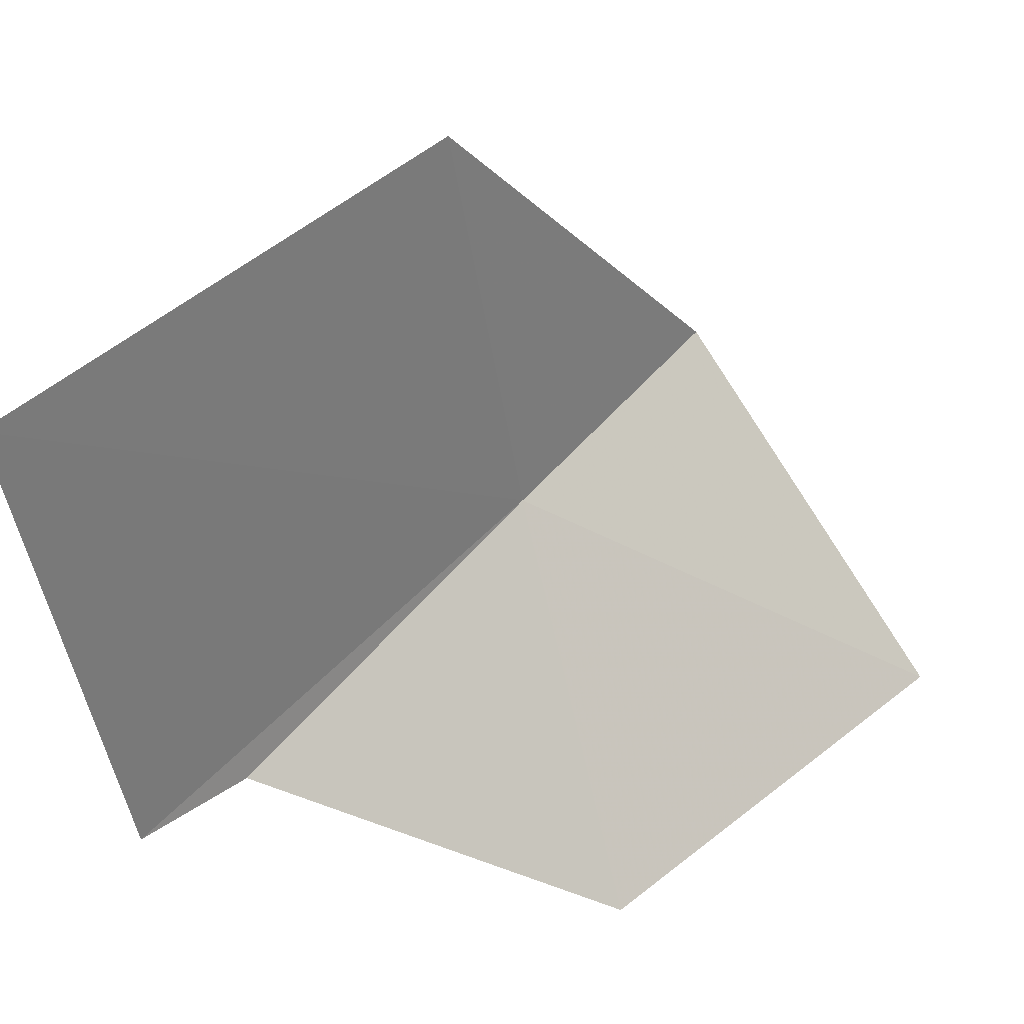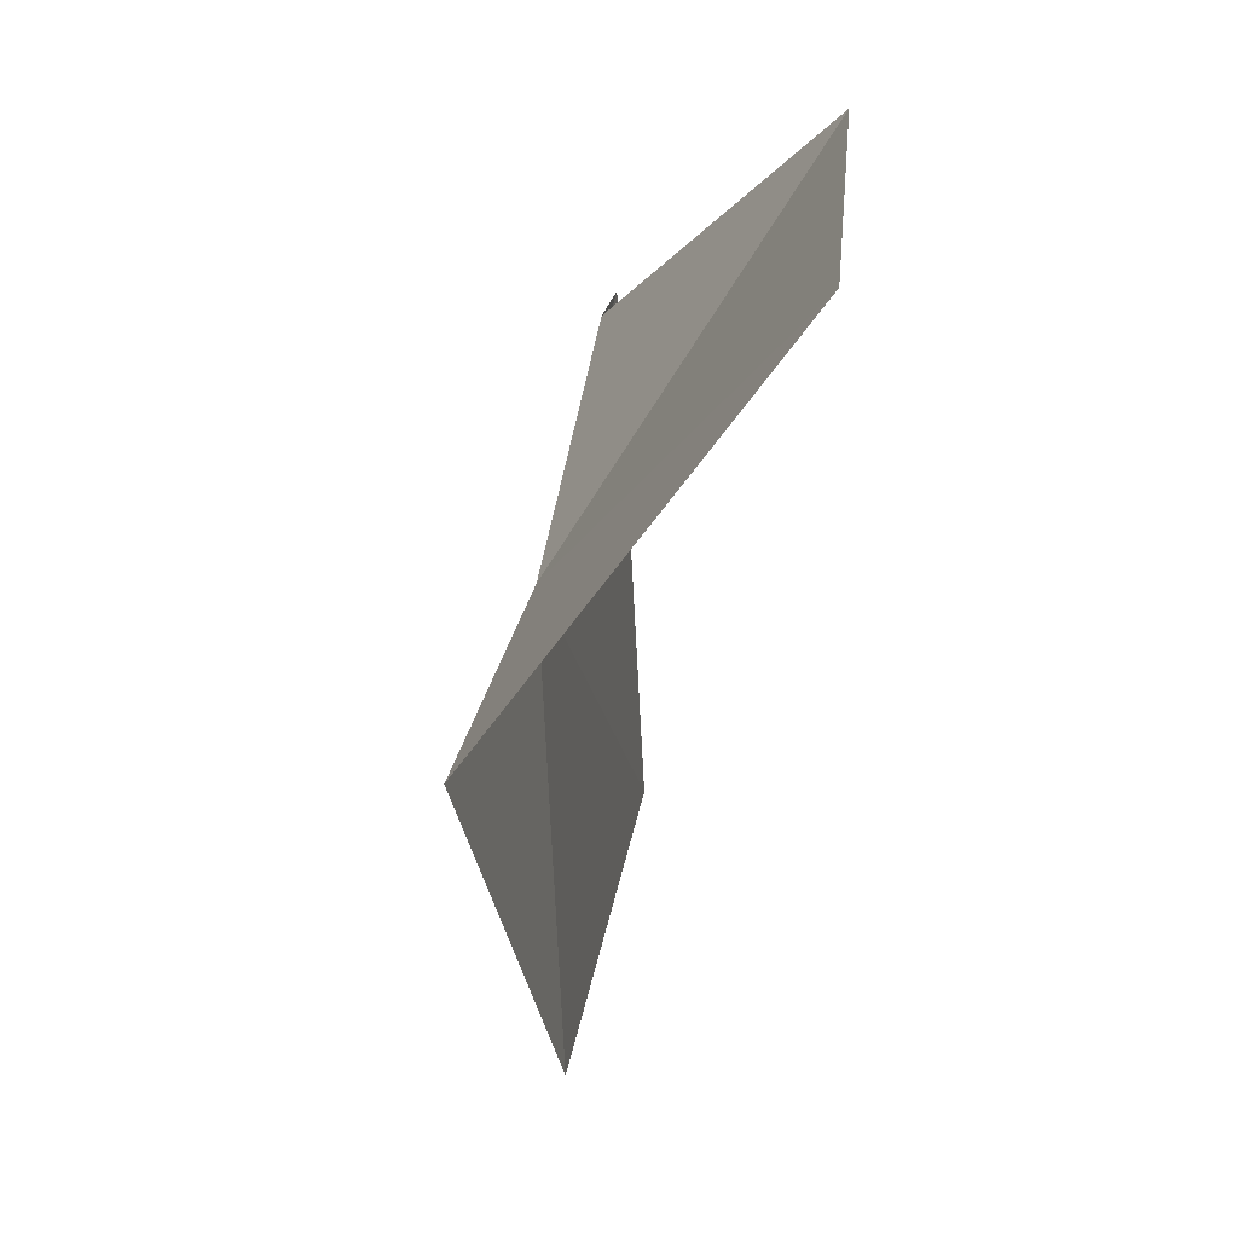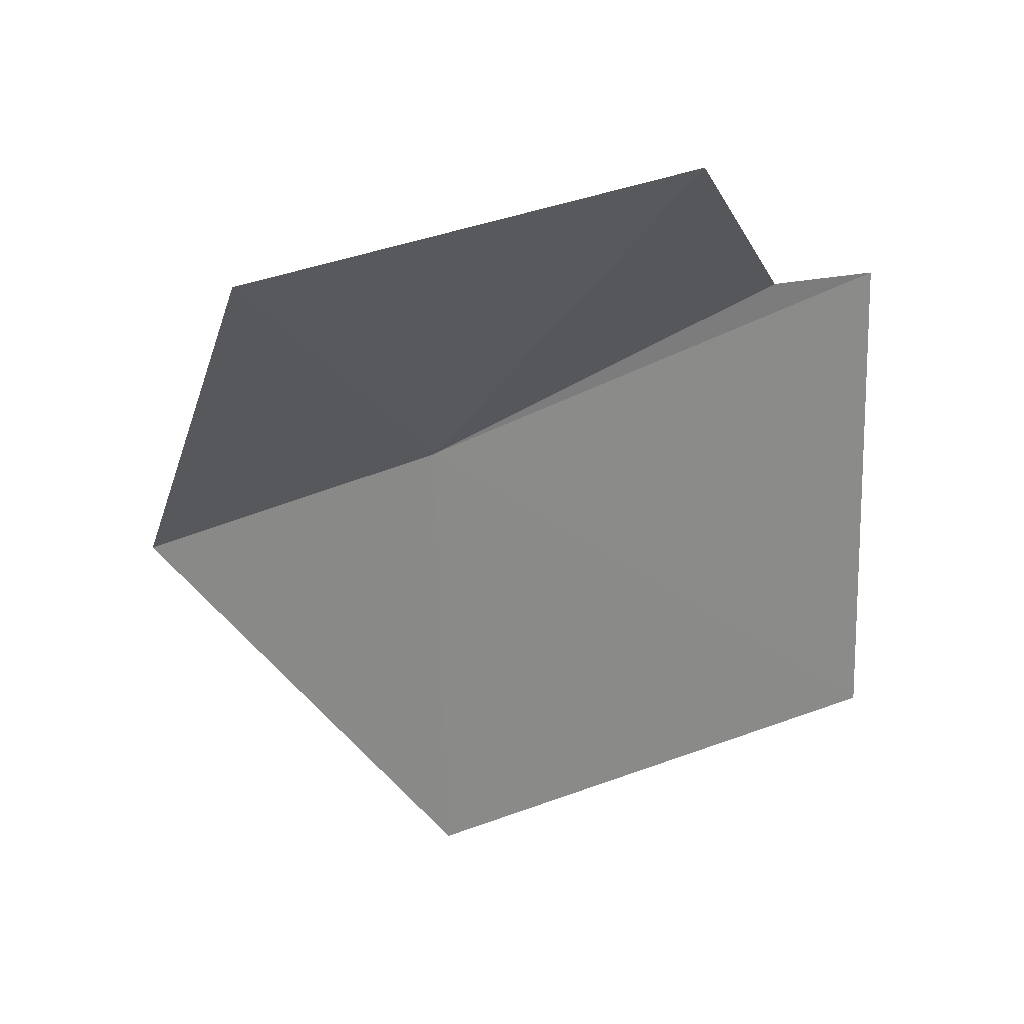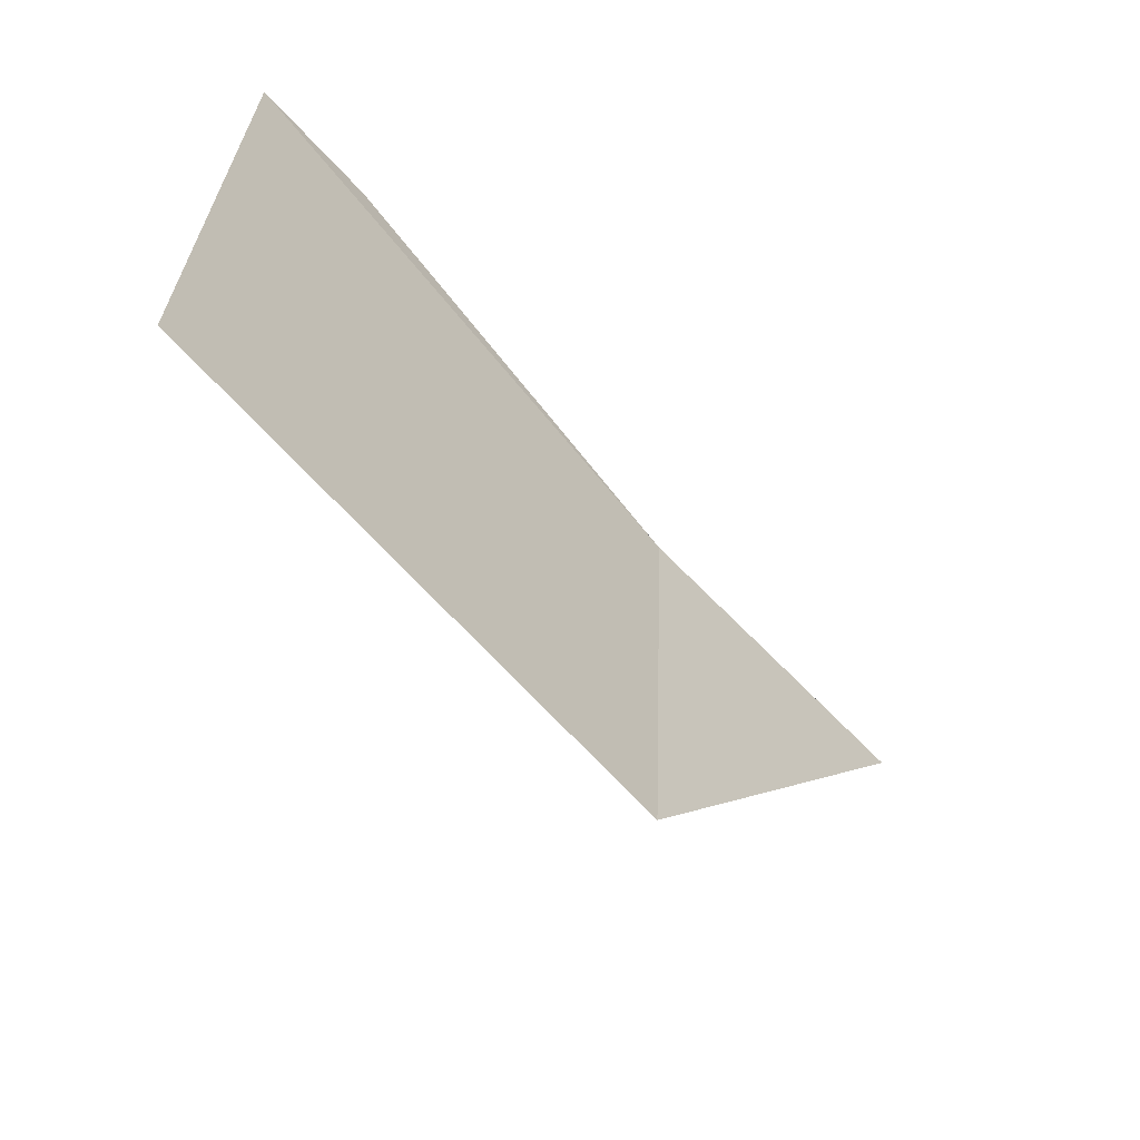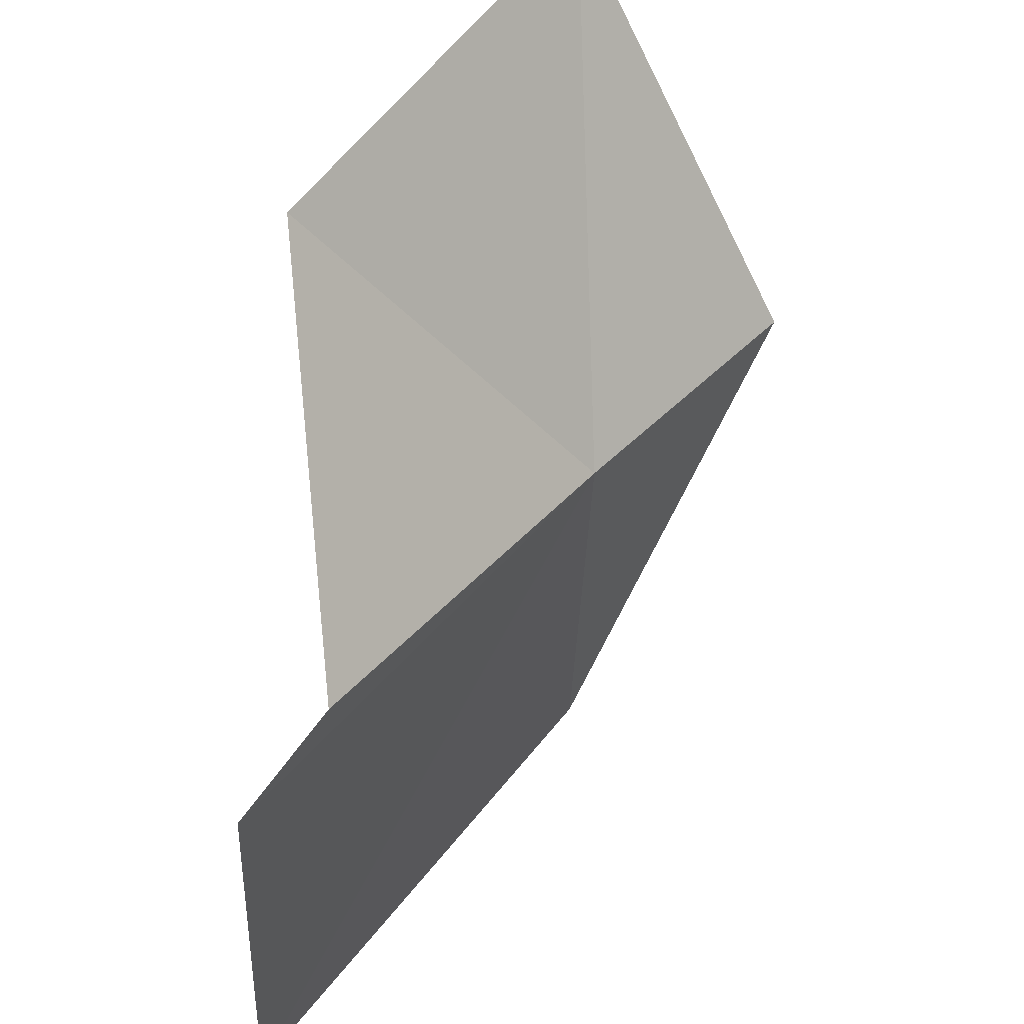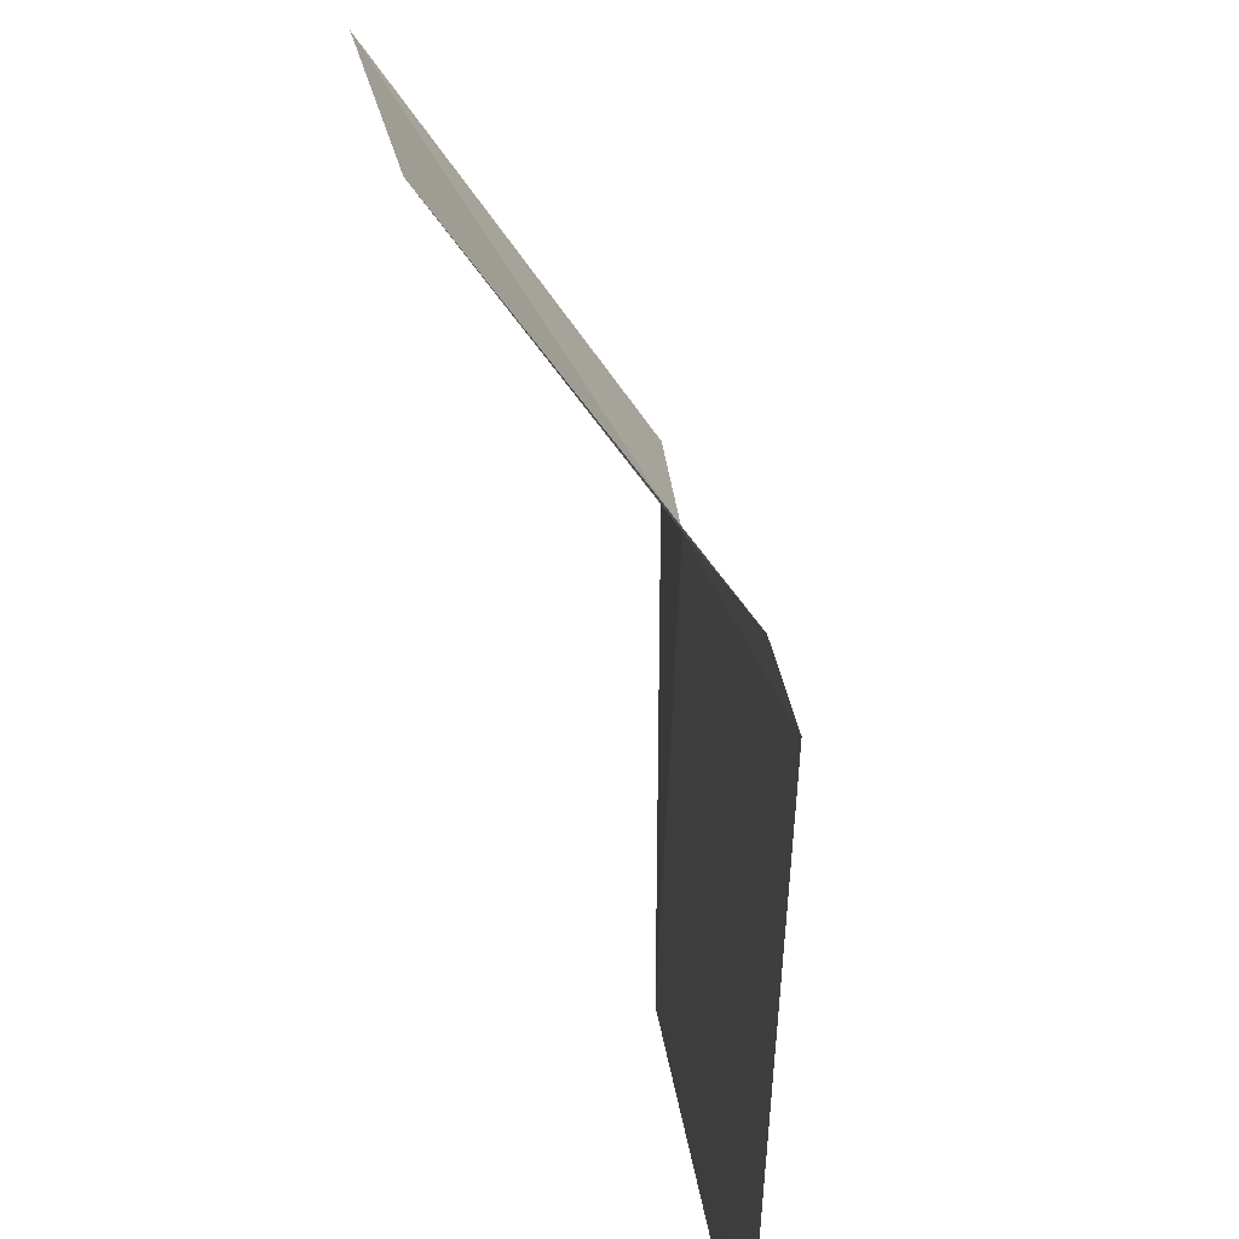
<metadata>
{"format":"obj","ext":"obj","renderer":"f3d","projection":"perspective","resolution":1024,"background":"white","views":[{"elev":-50.4,"azim":-169.3,"up":"+Y"},{"elev":24.1,"azim":-124.4,"up":"+Z"},{"elev":30.3,"azim":-71.4,"up":"+Z"},{"elev":-64.5,"azim":89.4,"up":"+Z"},{"elev":53.9,"azim":84.9,"up":"+Z"},{"elev":24.4,"azim":41.3,"up":"+Z"}]}
</metadata>
<code>
v -7.045 -7.045 30.84
v -6.344 -7.729 30
v -7.071 -7.071 30
v -6.312 -7.688 30.98
v -7.418 -6.658 30.78
v -6.489 -7.536 31.01
v -7.771 -7.011 31.49
v -7.117 -7.545 31.49
f 1 3 2
f 1 2 4
f 1 5 3
f 1 4 6
f 1 8 7
f 1 6 8
f 1 7 5

</code>
